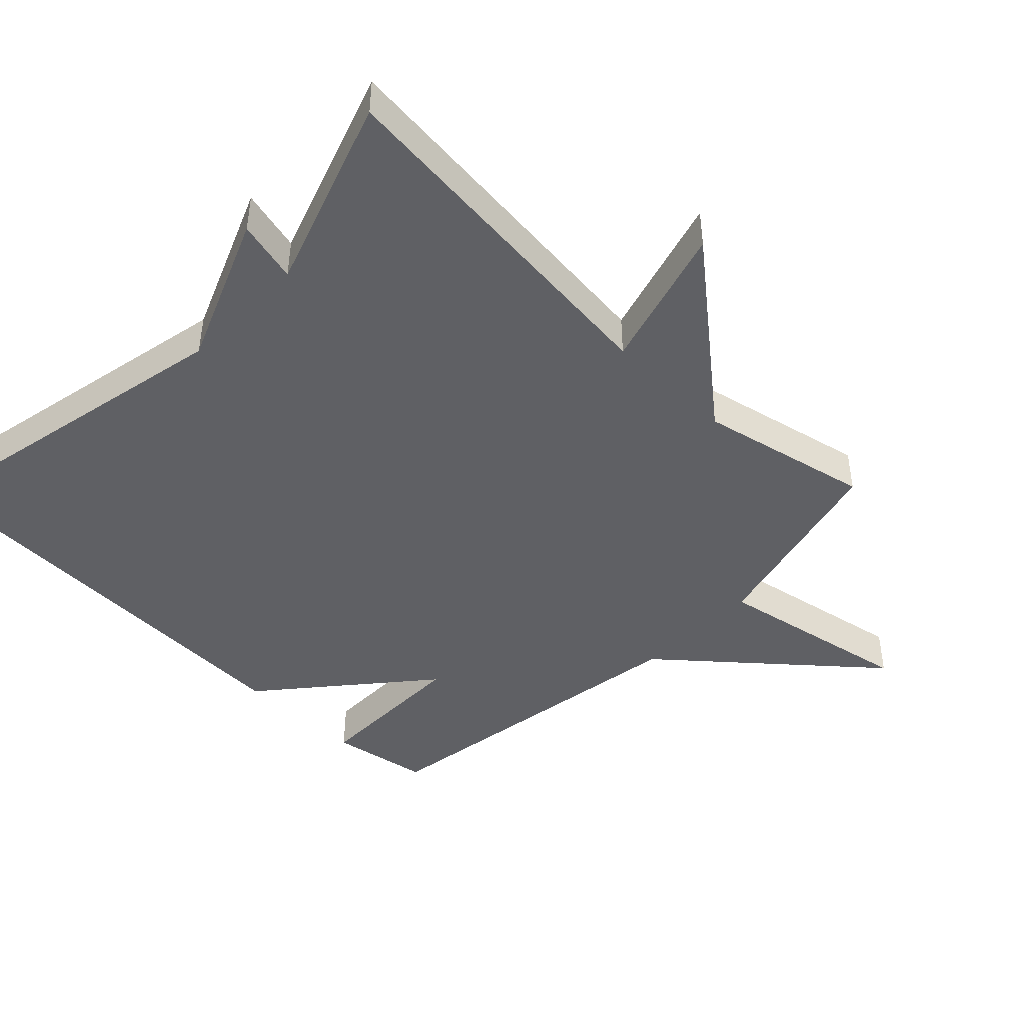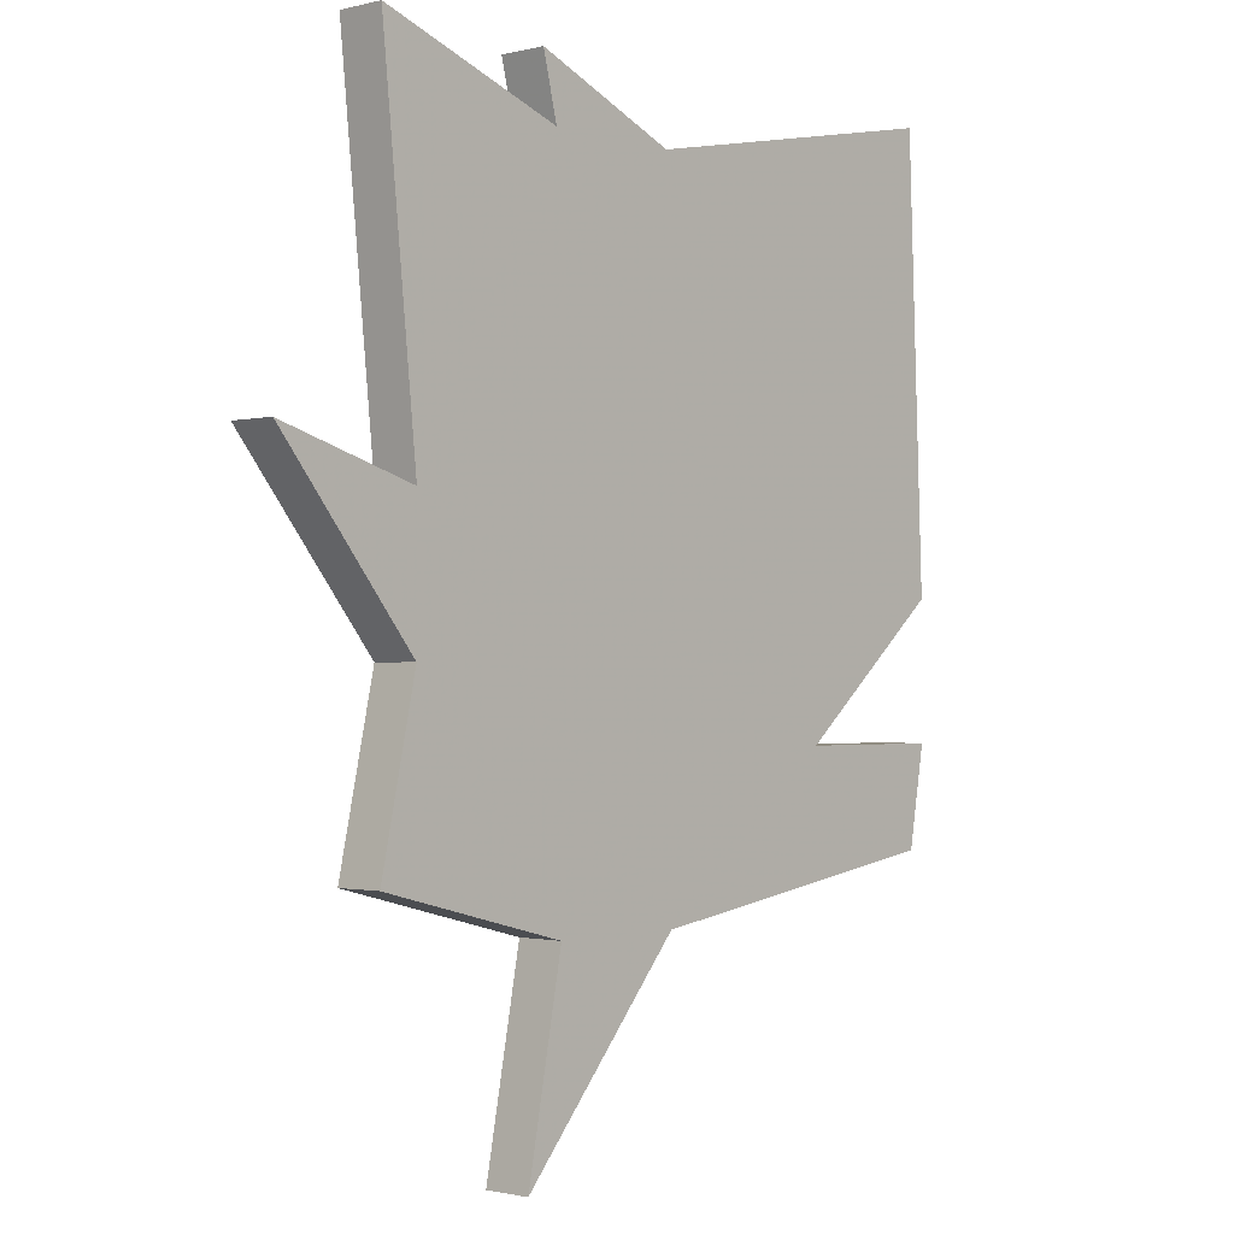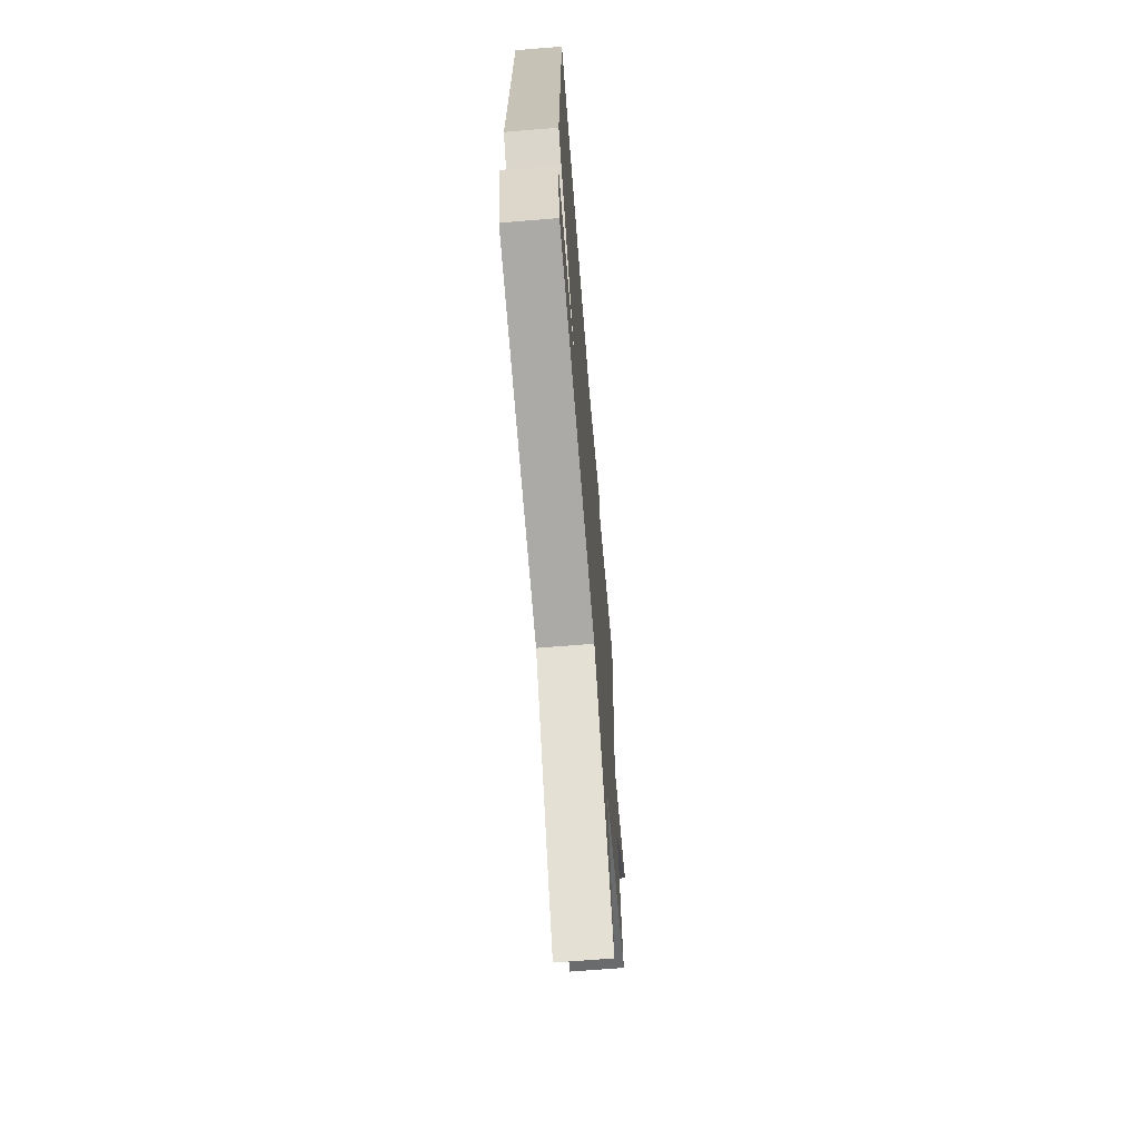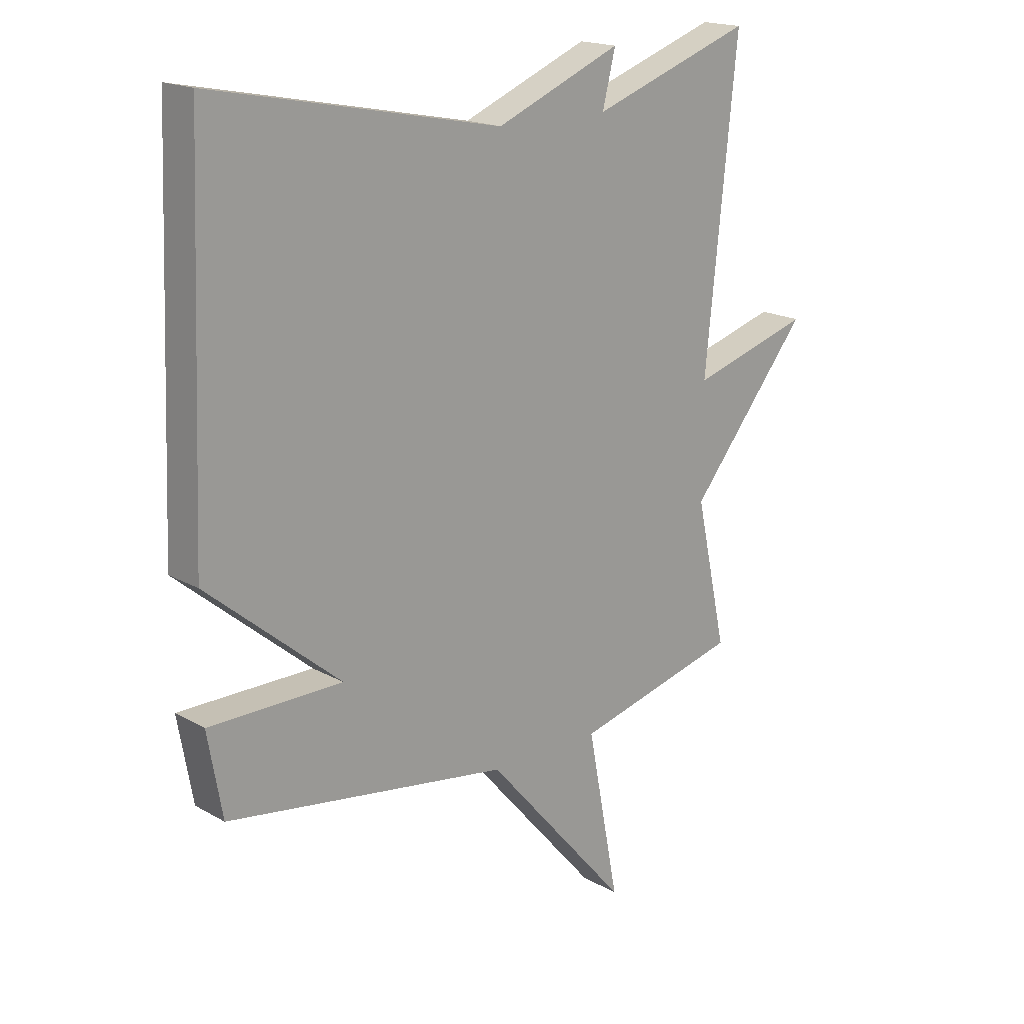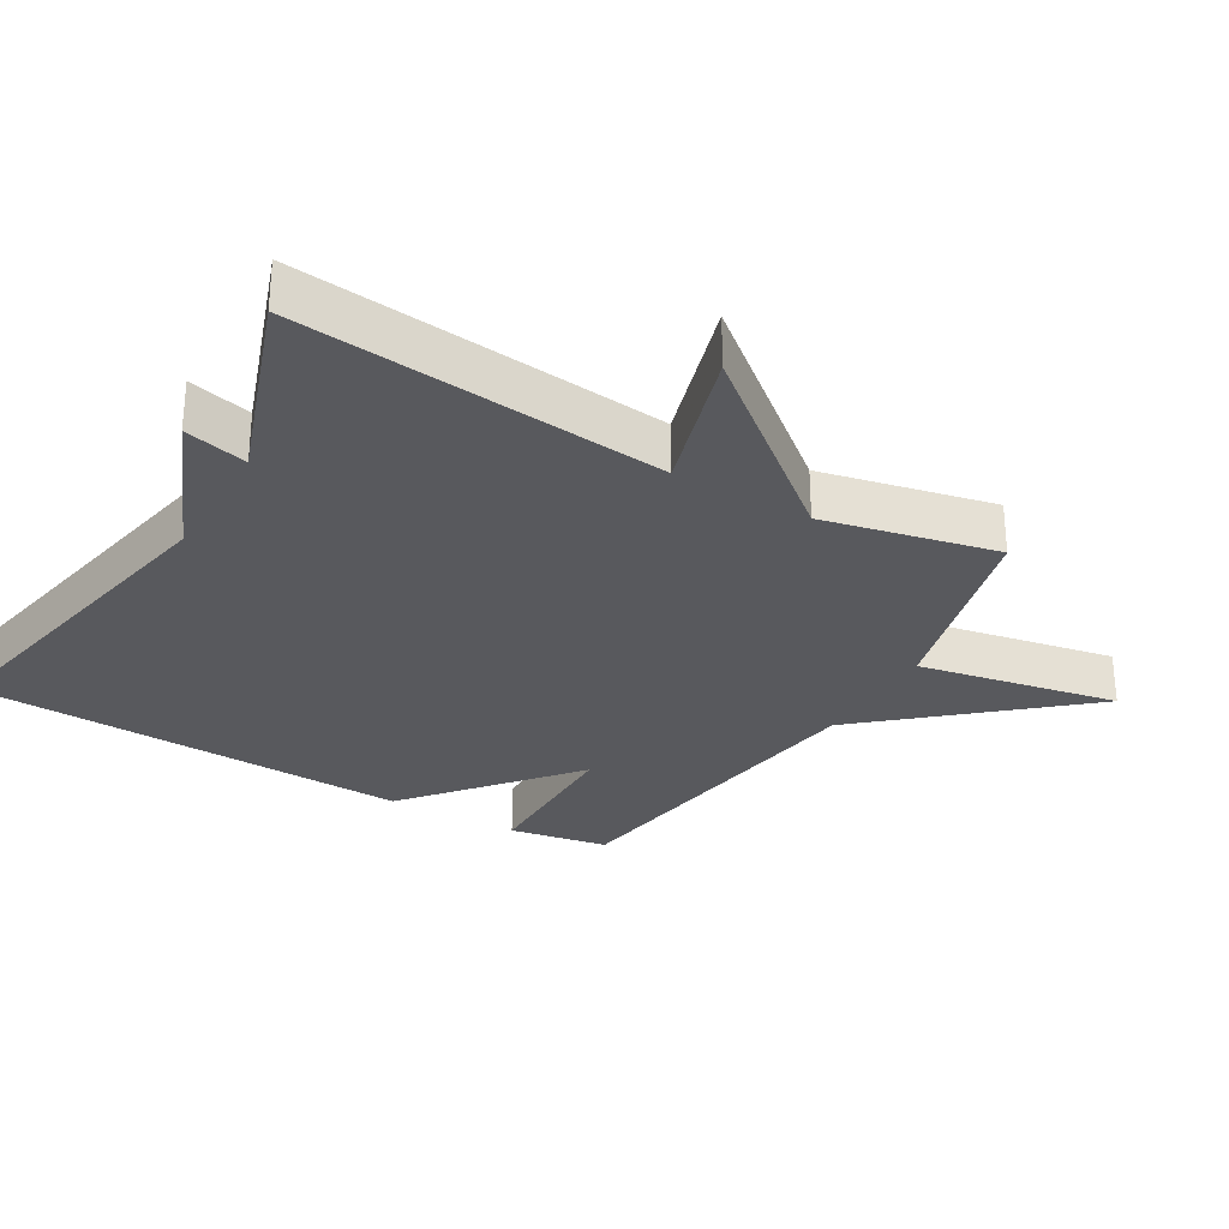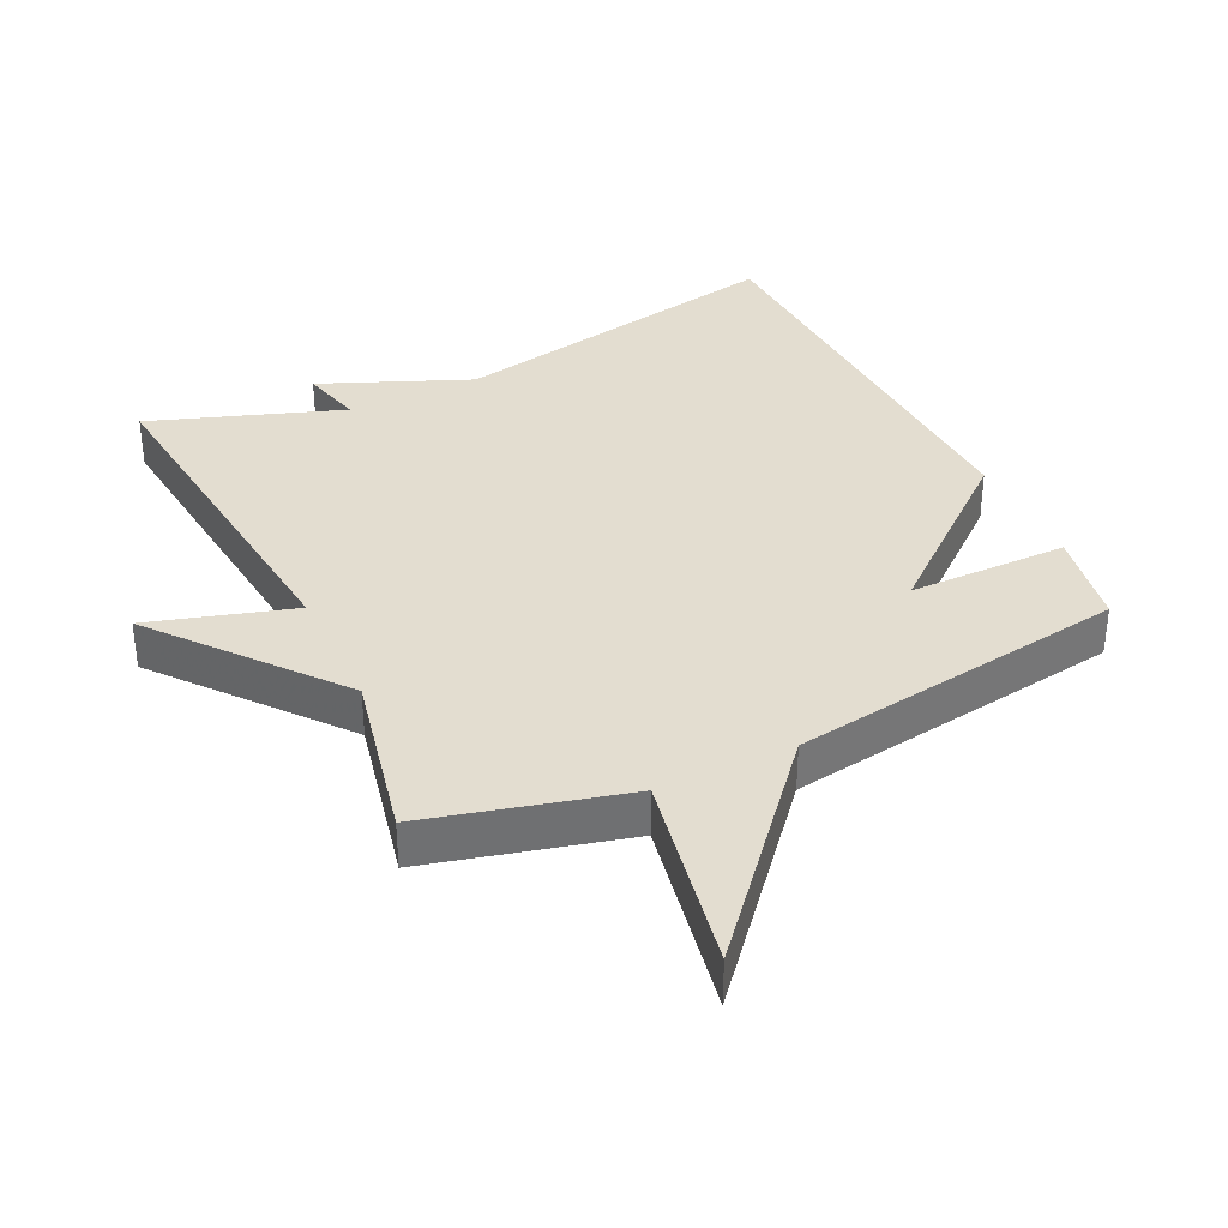
<metadata>
{"format":"obj","ext":"obj","renderer":"f3d","projection":"perspective","resolution":1024,"background":"white","views":[{"elev":-44.5,"azim":45.7,"up":"+Y"},{"elev":-1.2,"azim":132.1,"up":"+Z"},{"elev":-67.5,"azim":-85.3,"up":"+Z"},{"elev":18.1,"azim":-42.5,"up":"+Z"},{"elev":-29.8,"azim":59.7,"up":"+Y"},{"elev":35.5,"azim":154.4,"up":"+Y"}]}
</metadata>
<code>
v 0.5 0.07 0.5
v 0.444 0.07 -0.044
v 0.659 0.07 0.02
v 0.444 0.07 -0.244
v 0.5 0.07 -0.5
v 0.204 0.07 -0.576
v 0.261 0.07 -0.873
v 0.004 0.07 -0.576
v -0.5 0.07 -0.5
v -0.526 0.07 -0.353
v -0.288 0.07 -0.352
v -0.526 0.07 -0.153
v -0.5 0.07 0.5
v 0.013 0.07 0.399
v 0.236 0.07 0.492
v 0.213 0.07 0.399
v 0.5 0 0.5
v 0.444 0 -0.044
v 0.659 0 0.02
v 0.444 0 -0.244
v 0.5 0 -0.5
v 0.204 0 -0.576
v 0.261 0 -0.873
v 0.004 0 -0.576
v -0.5 0 -0.5
v -0.526 0 -0.353
v -0.288 0 -0.352
v -0.526 0 -0.153
v -0.5 0 0.5
v 0.013 0 0.399
v 0.236 0 0.492
v 0.213 0 0.399
f 14 15 16
f 11 12 13 14
f 11 14 16
f 8 9 10 11
f 16 1 2
f 11 16 2
f 8 11 2
f 6 7 8
f 4 5 6 8
f 2 3 4 8
f 32 31 30
f 30 29 28 27
f 32 30 27
f 27 26 25 24
f 18 17 32
f 18 32 27
f 18 27 24
f 24 23 22
f 24 22 21 20
f 24 20 19 18
f 1 17 18 2
f 2 18 19 3
f 3 19 20 4
f 4 20 21 5
f 5 21 22 6
f 6 22 23 7
f 7 23 24 8
f 8 24 25 9
f 9 25 26 10
f 10 26 27 11
f 11 27 28 12
f 12 28 29 13
f 13 29 30 14
f 14 30 31 15
f 15 31 32 16
f 16 32 17 1

</code>
